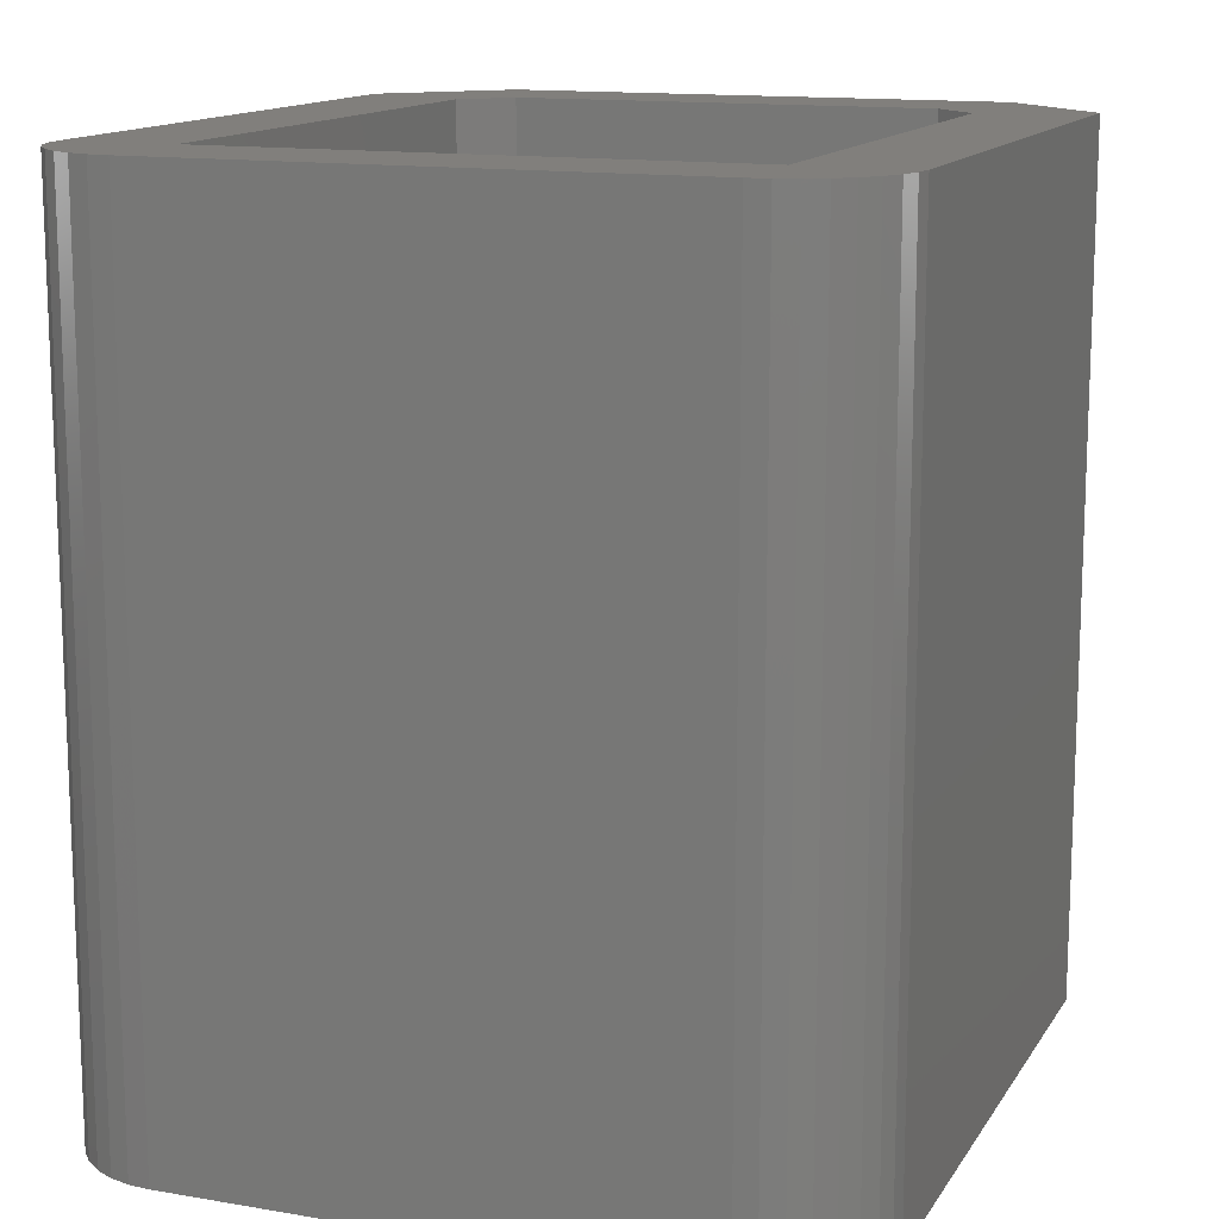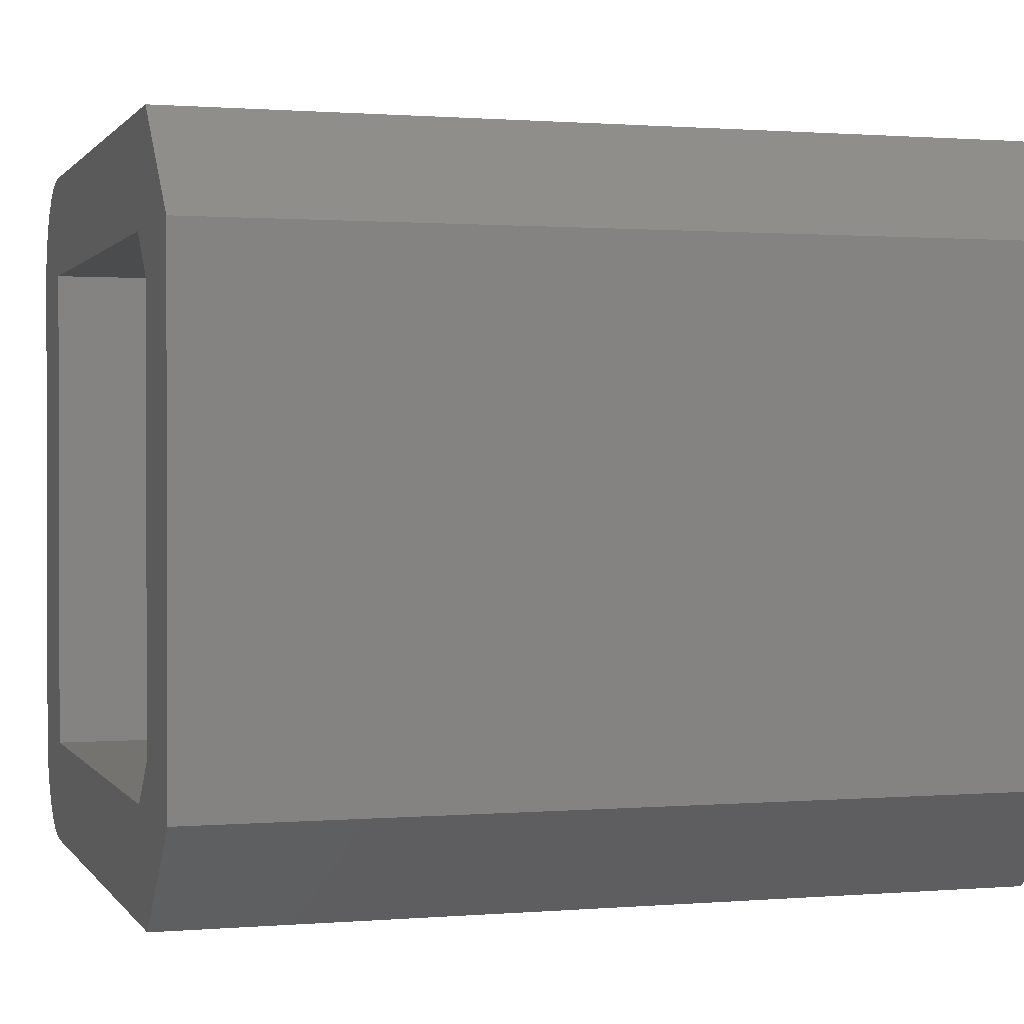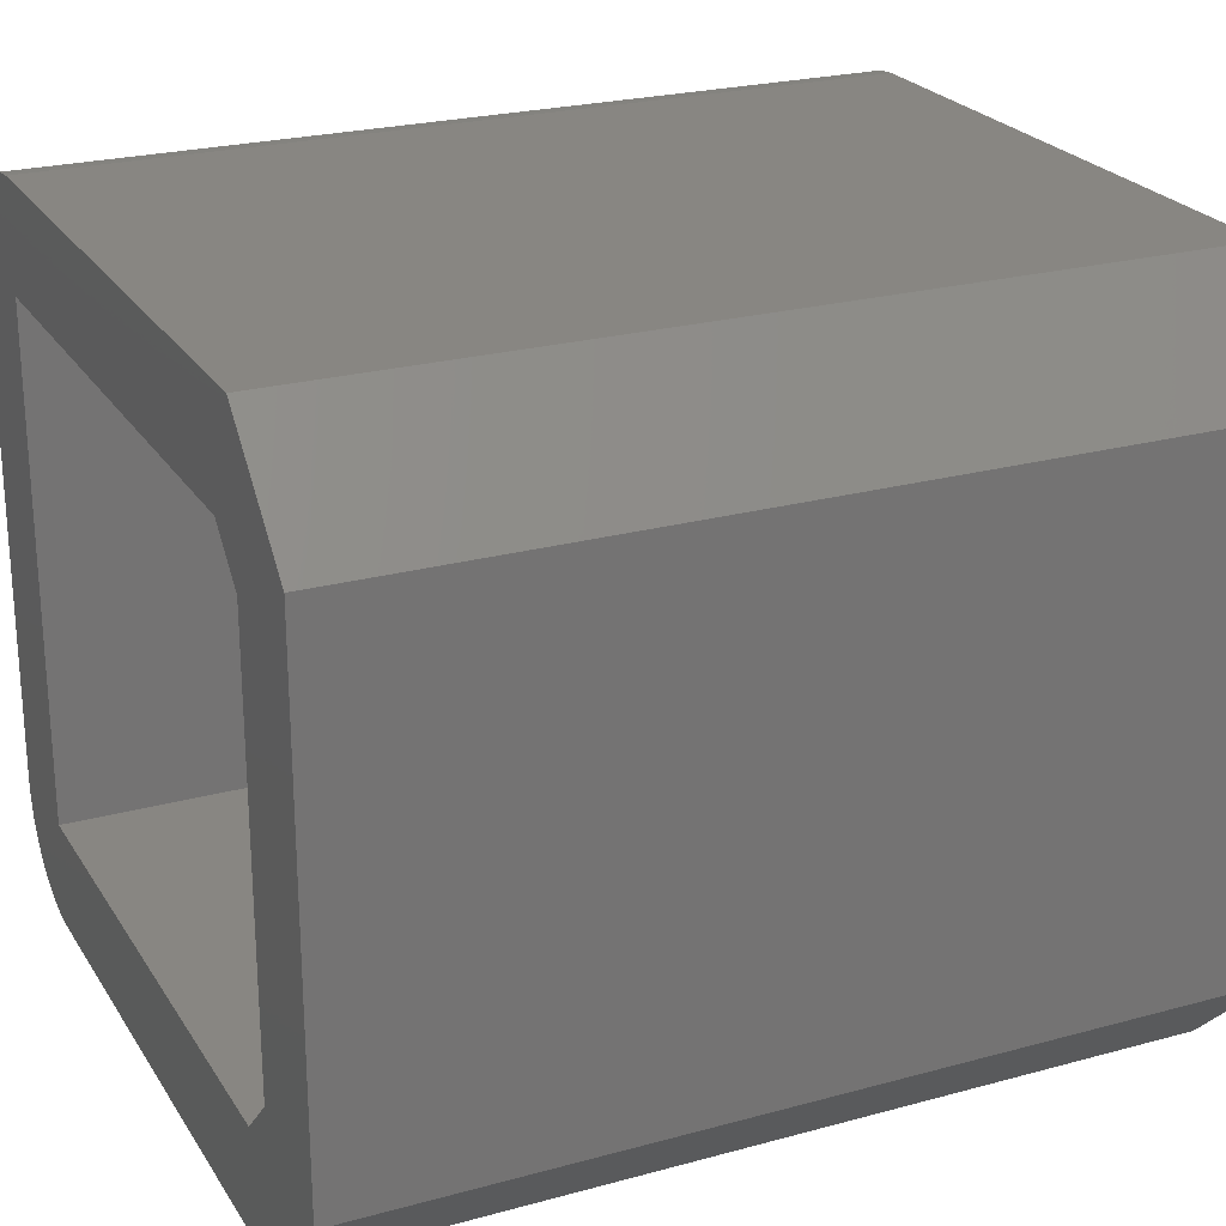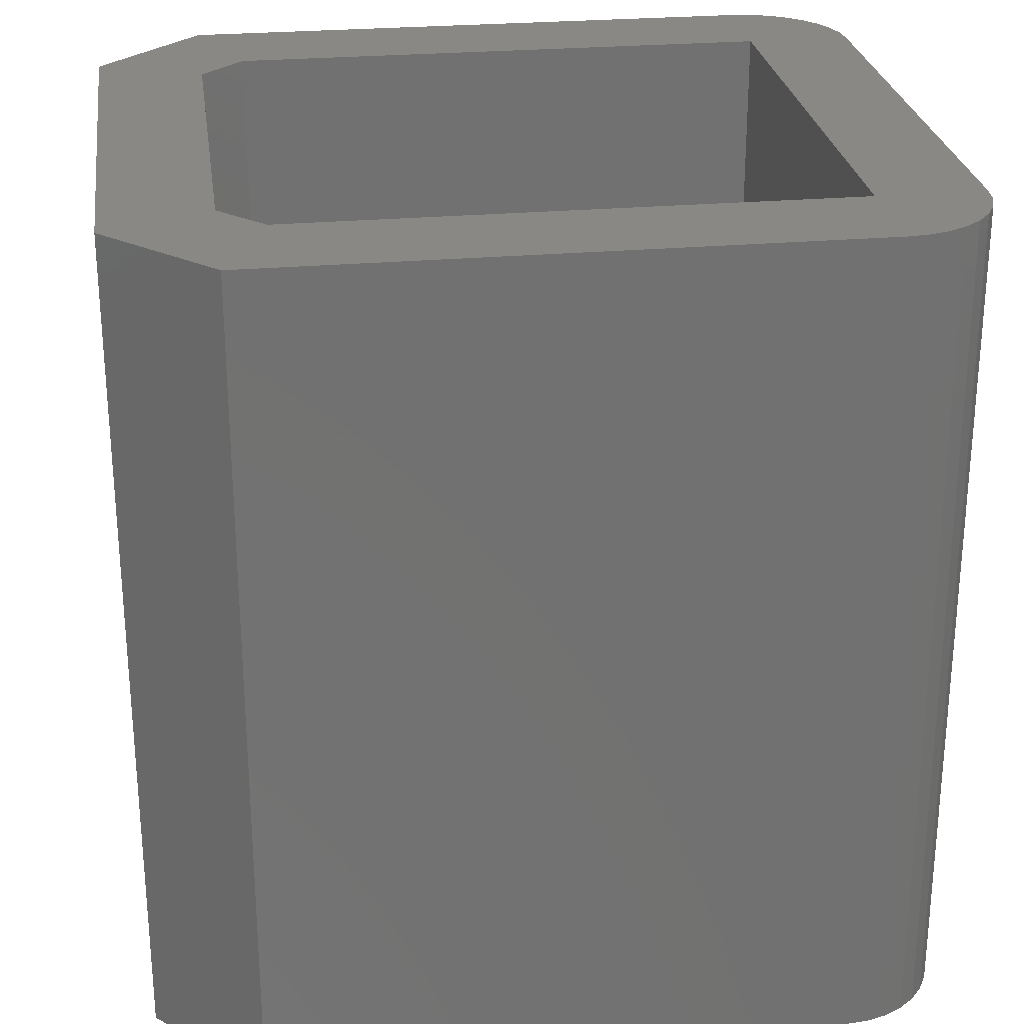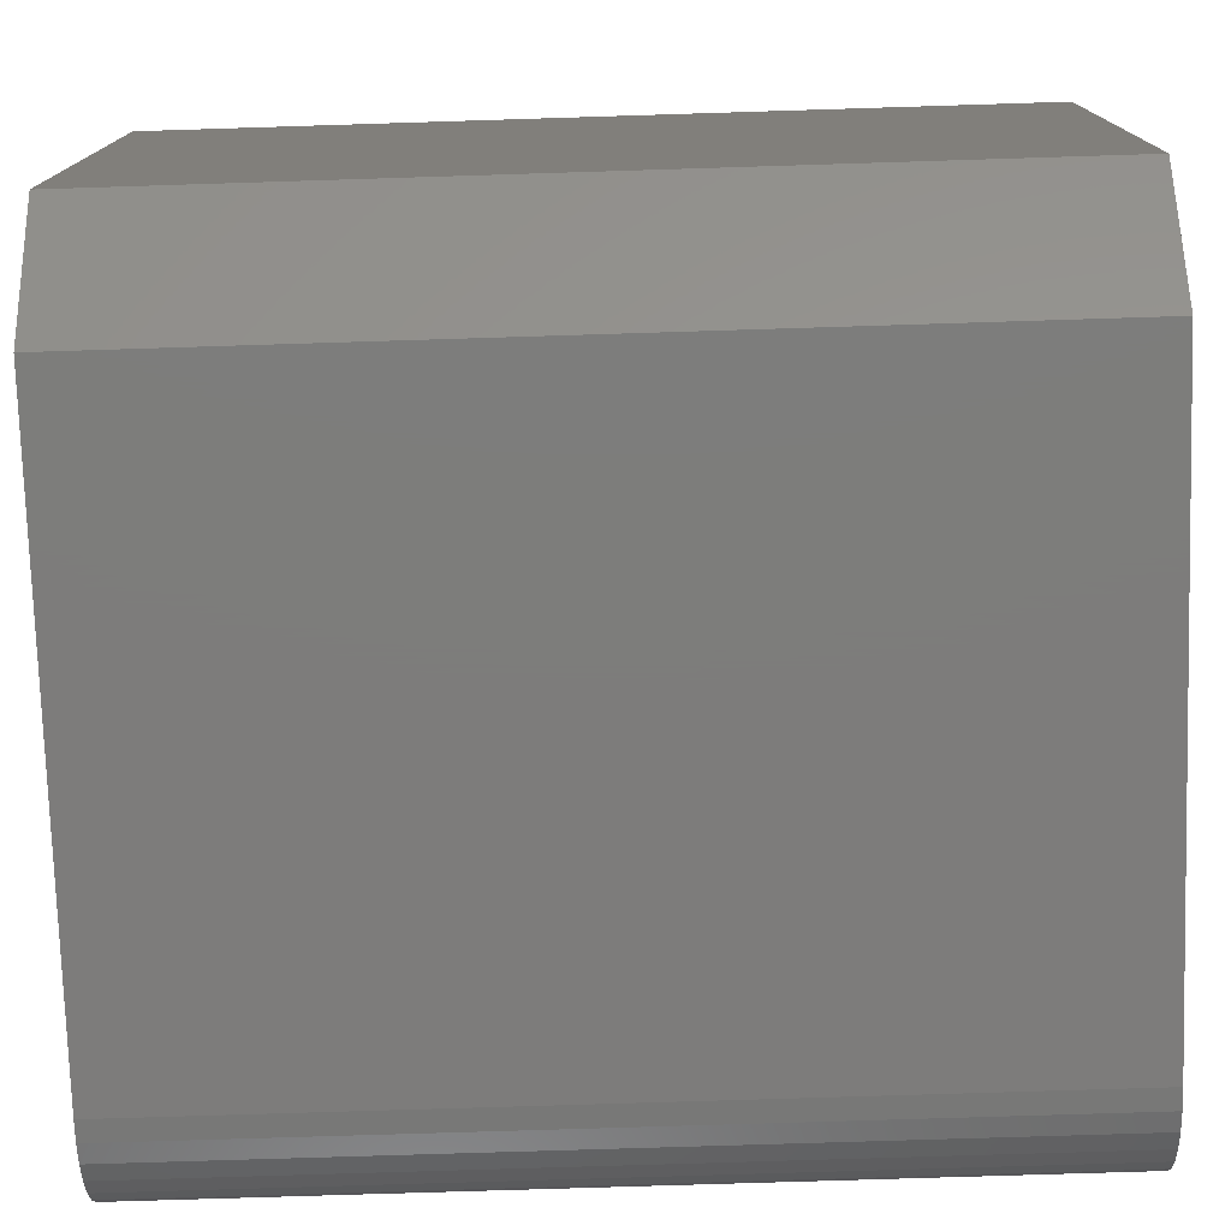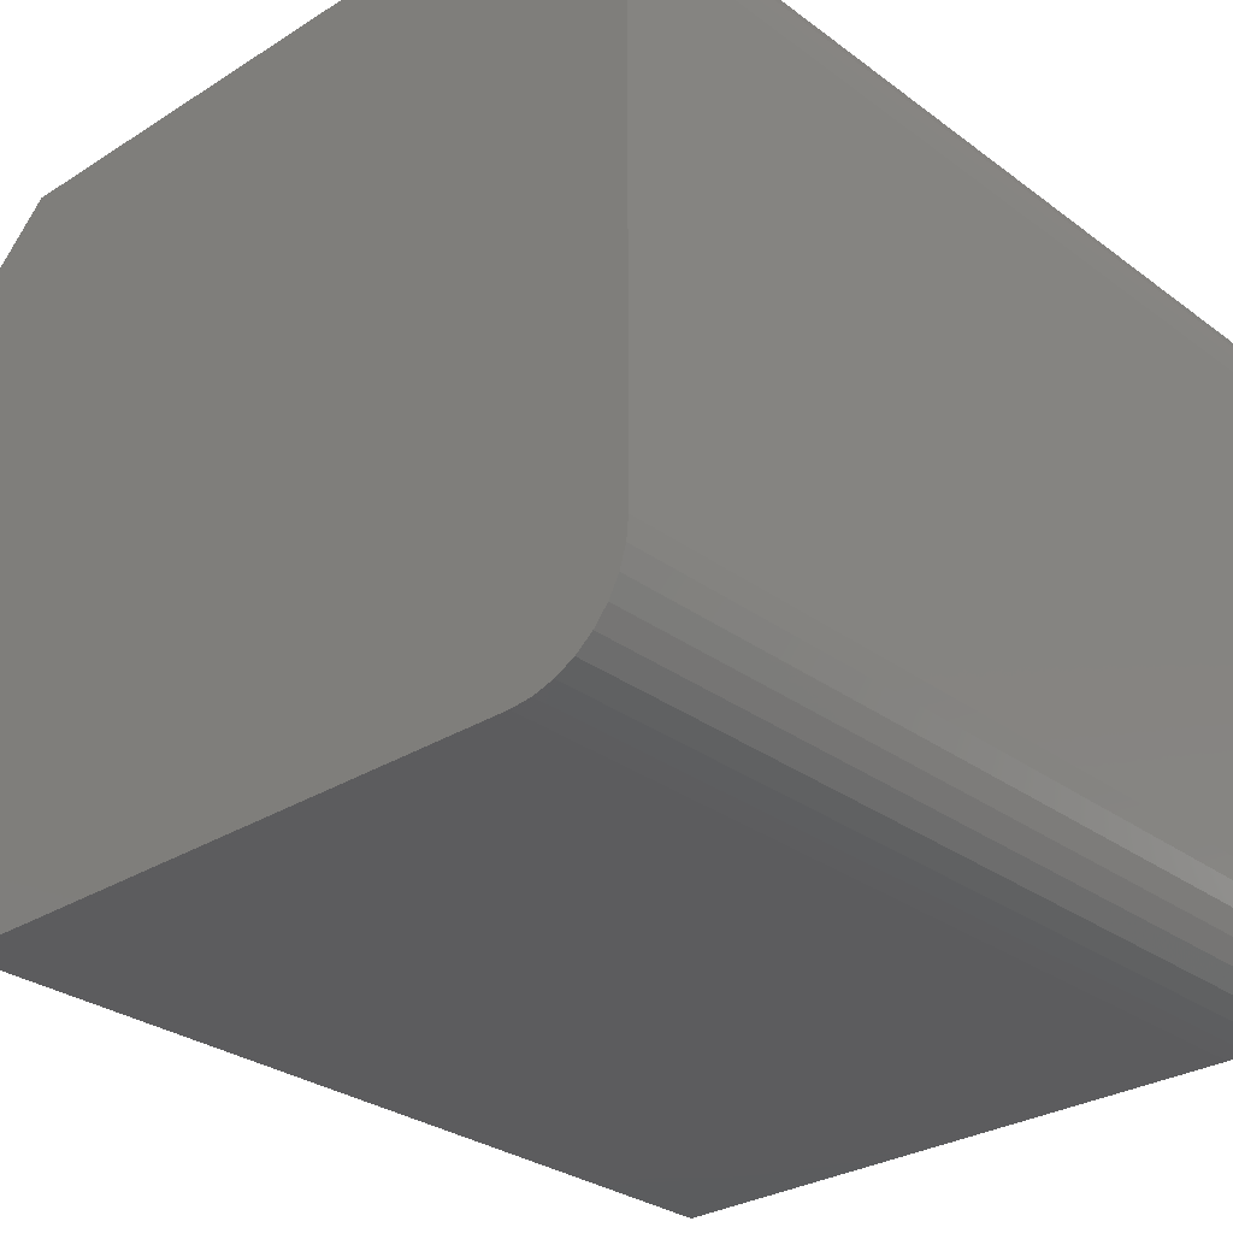
<metadata>
{"format":"stl","ext":"stl","renderer":"f3d","projection":"perspective","resolution":1024,"background":"white","views":[{"elev":13.6,"azim":-69.1,"up":"+Z"},{"elev":0.9,"azim":72.8,"up":"+Y"},{"elev":23.8,"azim":65.4,"up":"+Y"},{"elev":26.5,"azim":172.1,"up":"+Z"},{"elev":-76.3,"azim":91.8,"up":"+Y"},{"elev":-29.5,"azim":-137.3,"up":"+Y"}]}
</metadata>
<code>
# stl→obj: 56 verts, 108 faces
v 0.07546 0.6343 0
v 0.09375 0.6361 0
v 0.6172 0.6361 0
v 0.7109 0.5424 0
v 0.7109 0.09375 0
v 0 0.09375 0
v 0 0.5424 0
v 0.001801 0.5606 0
v 0.007136 0.5782 0
v 0.0158 0.5944 0
v 0.02746 0.6086 0
v 0.04167 0.6203 0
v 0.05787 0.629 0
v 0.6172 0 0
v 0.09375 0 0
v 0.07546 0.001801 0
v 0.05787 0.007136 0
v 0.04167 0.0158 0
v 0.02746 0.02746 0
v 0.0158 0.04167 0
v 0.007136 0.05787 0
v 0.001801 0.07546 0
v 0.6172 0.6361 0.75
v 0.09375 0.6361 0.75
v 0.6172 0.1326 0.75
v 0.5784 0.09375 0.75
v 0.7109 0.09375 0.75
v 0.7109 0.5424 0.75
v 0.5784 0.5424 0.75
v 0.6172 0.5035 0.75
v 0.09375 0 0.75
v 0.6172 0 0.75
v 0.09375 0.09375 0.75
v 0.07546 0.001801 0.75
v 0.09375 0.5424 0.75
v 0 0.5424 0.75
v 0 0.09375 0.75
v 0.001801 0.07546 0.75
v 0.007136 0.05787 0.75
v 0.0158 0.04167 0.75
v 0.02746 0.02746 0.75
v 0.04167 0.0158 0.75
v 0.05787 0.007136 0.75
v 0.07546 0.6343 0.75
v 0.05787 0.629 0.75
v 0.04167 0.6203 0.75
v 0.02746 0.6086 0.75
v 0.0158 0.5944 0.75
v 0.007136 0.5782 0.75
v 0.001801 0.5606 0.75
v 0.6172 0.1326 0.09375
v 0.6172 0.5035 0.09375
v 0.5784 0.09375 0.09375
v 0.09375 0.09375 0.09375
v 0.09375 0.5424 0.09375
v 0.5784 0.5424 0.09375
f 1 2 3
f 4 5 6
f 4 6 7
f 4 7 8
f 4 8 9
f 4 9 10
f 4 10 11
f 4 11 12
f 4 12 13
f 4 13 1
f 4 1 3
f 5 14 15
f 5 15 16
f 5 16 17
f 5 17 18
f 5 18 19
f 5 19 20
f 5 20 21
f 5 21 22
f 5 22 6
f 3 2 23
f 23 2 24
f 25 26 27
f 28 23 29
f 28 29 30
f 28 30 25
f 28 25 27
f 31 32 27
f 31 27 26
f 31 26 33
f 31 33 34
f 33 35 36
f 33 36 37
f 33 37 38
f 33 38 39
f 33 39 40
f 33 40 41
f 33 41 42
f 33 42 43
f 33 43 34
f 35 29 23
f 35 23 24
f 35 24 44
f 35 44 45
f 35 45 46
f 35 46 47
f 35 47 48
f 35 48 49
f 35 49 50
f 35 50 36
f 51 25 52
f 52 25 30
f 53 26 51
f 51 26 25
f 54 33 53
f 53 33 26
f 55 35 54
f 54 35 33
f 56 29 55
f 55 29 35
f 56 52 29
f 29 52 30
f 51 52 53
f 53 52 56
f 53 56 54
f 54 56 55
f 7 6 36
f 36 6 37
f 7 36 8
f 8 36 50
f 8 50 9
f 9 50 49
f 9 49 10
f 10 49 48
f 10 48 11
f 11 48 47
f 11 47 12
f 12 47 46
f 12 46 13
f 13 46 45
f 13 45 1
f 1 45 44
f 1 44 2
f 2 44 24
f 15 14 31
f 31 14 32
f 15 31 16
f 16 31 34
f 16 34 17
f 17 34 43
f 17 43 18
f 18 43 42
f 18 42 19
f 19 42 41
f 19 41 20
f 20 41 40
f 20 40 21
f 21 40 39
f 21 39 22
f 22 39 38
f 22 38 6
f 6 38 37
f 5 4 27
f 27 4 28
f 3 23 4
f 4 23 28
f 14 5 32
f 32 5 27

</code>
